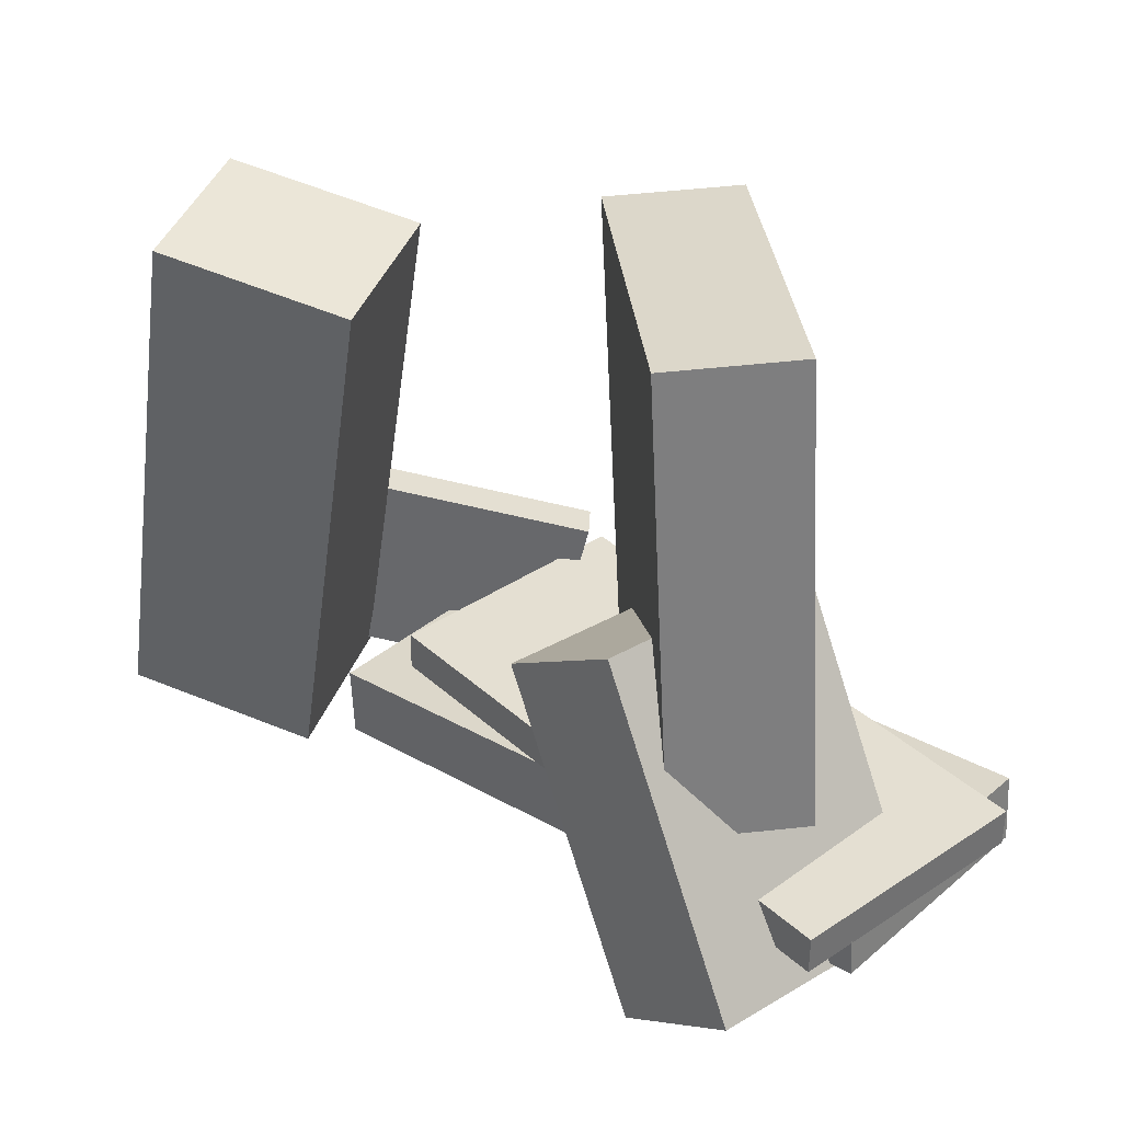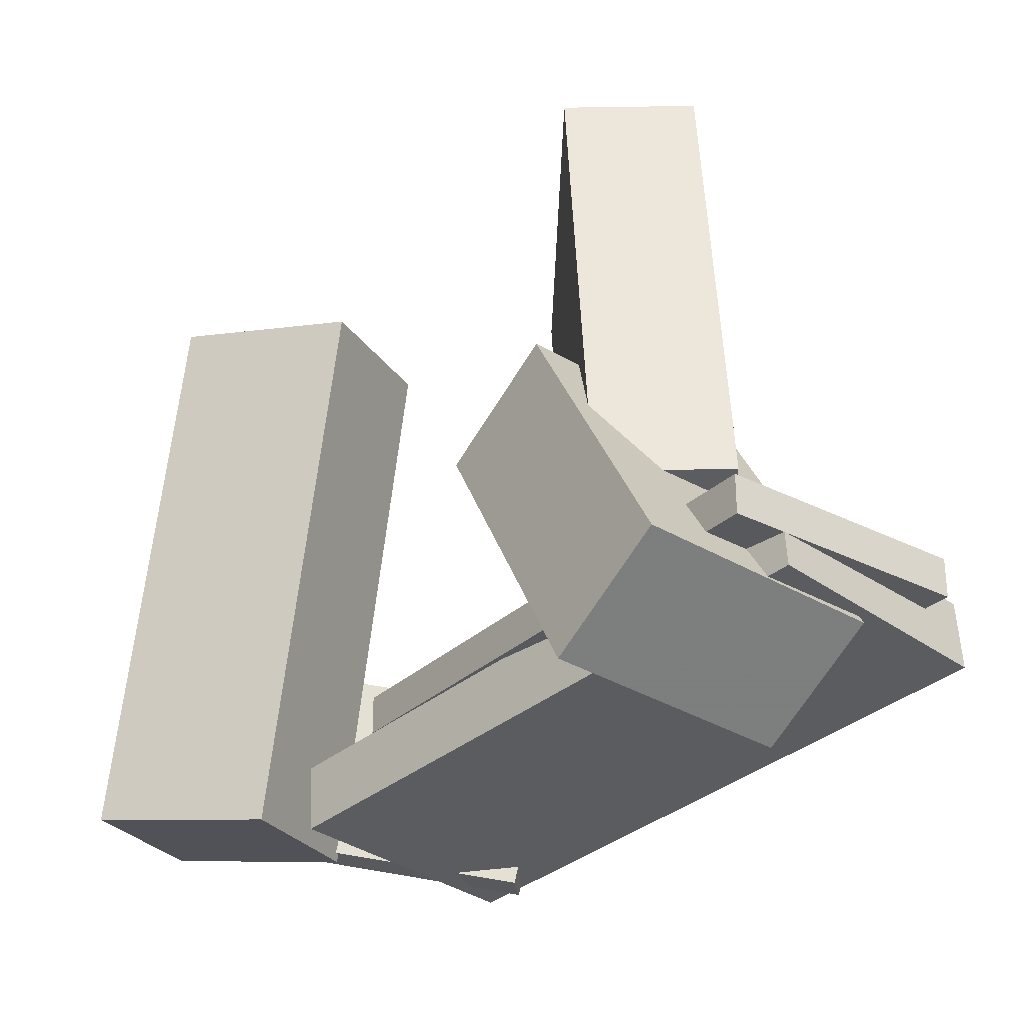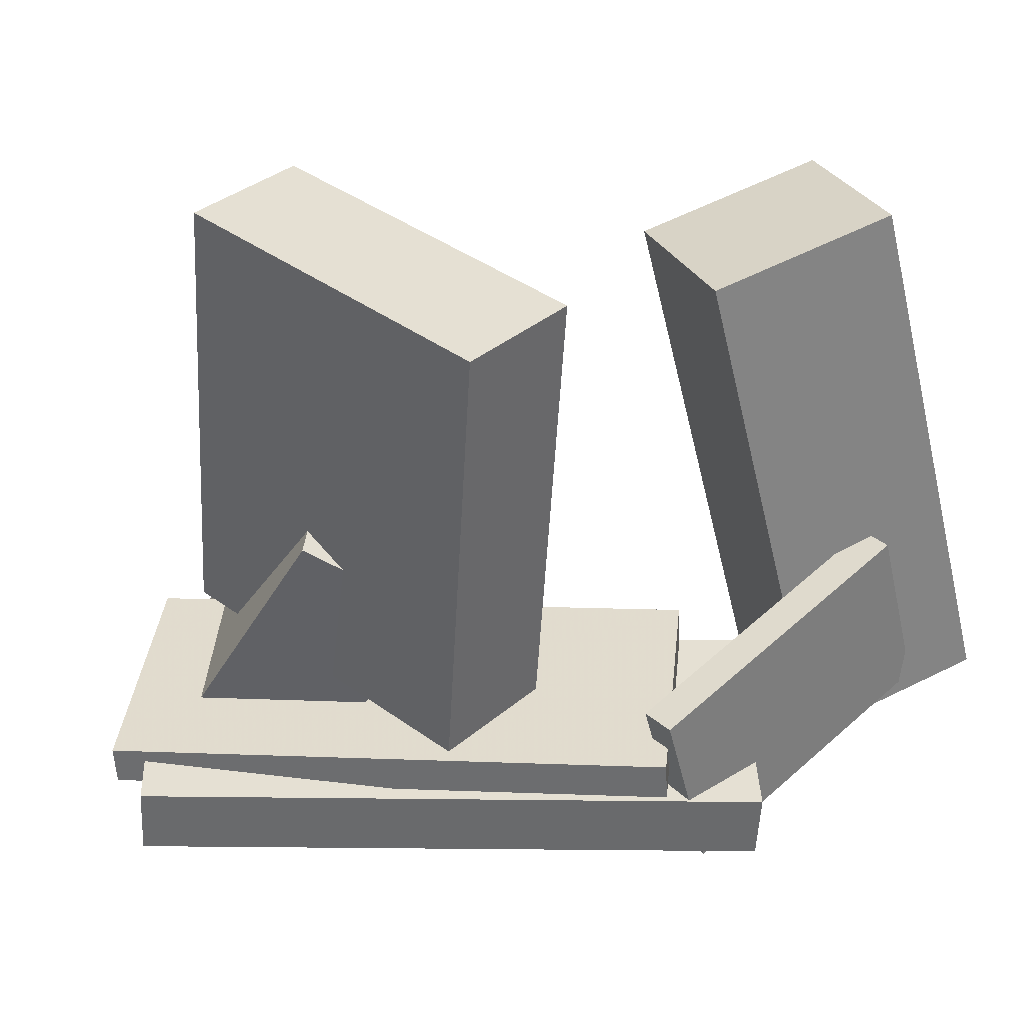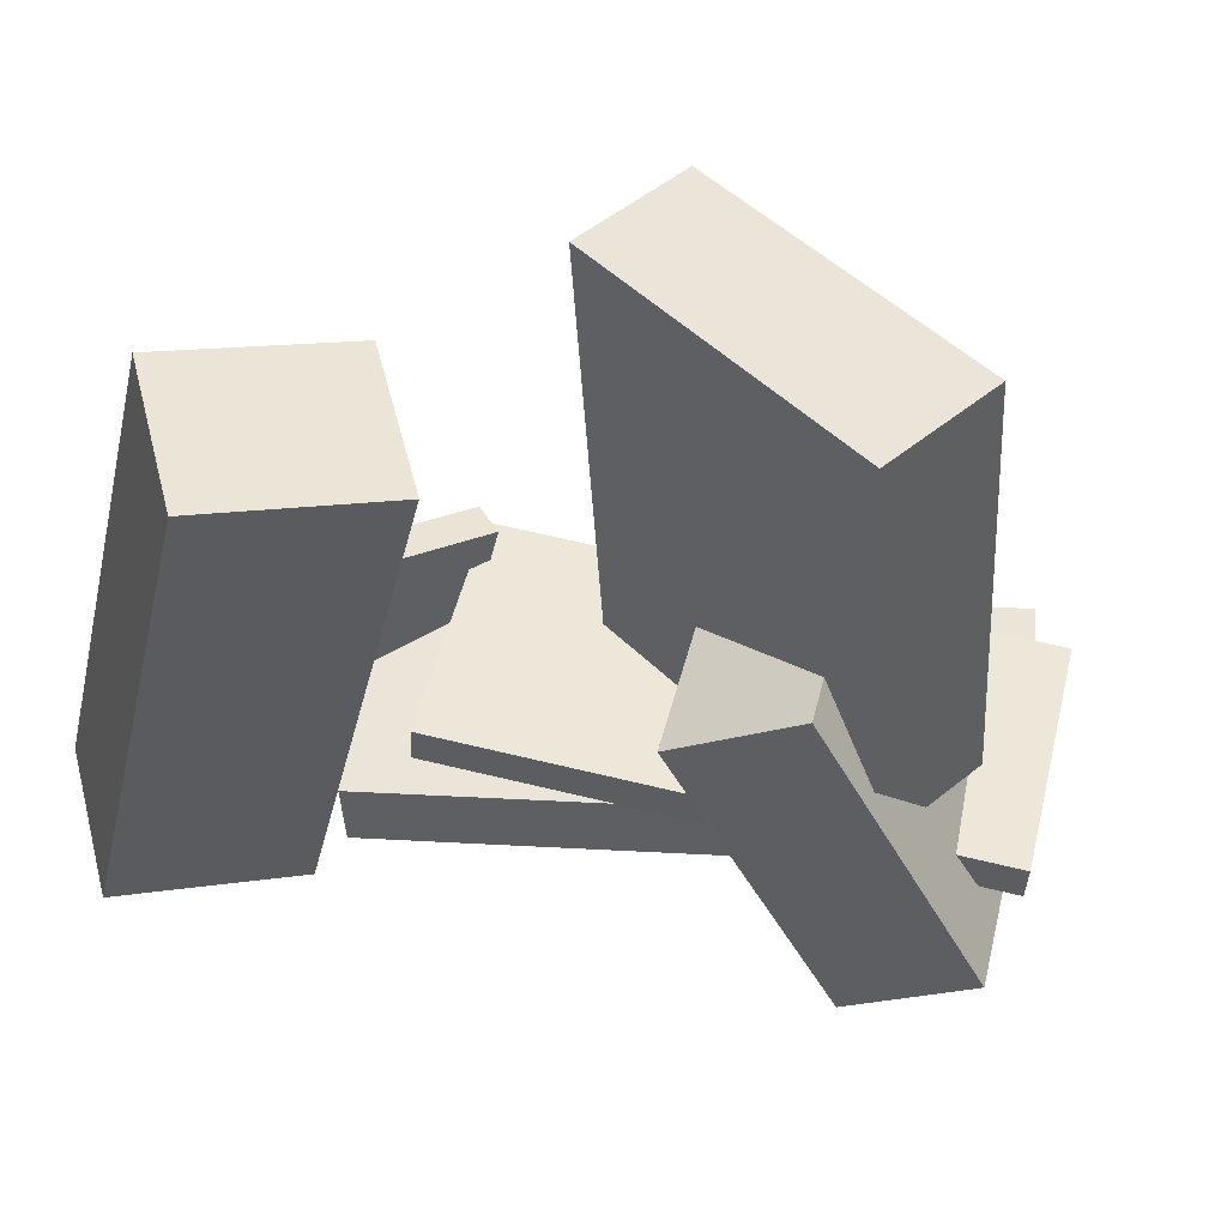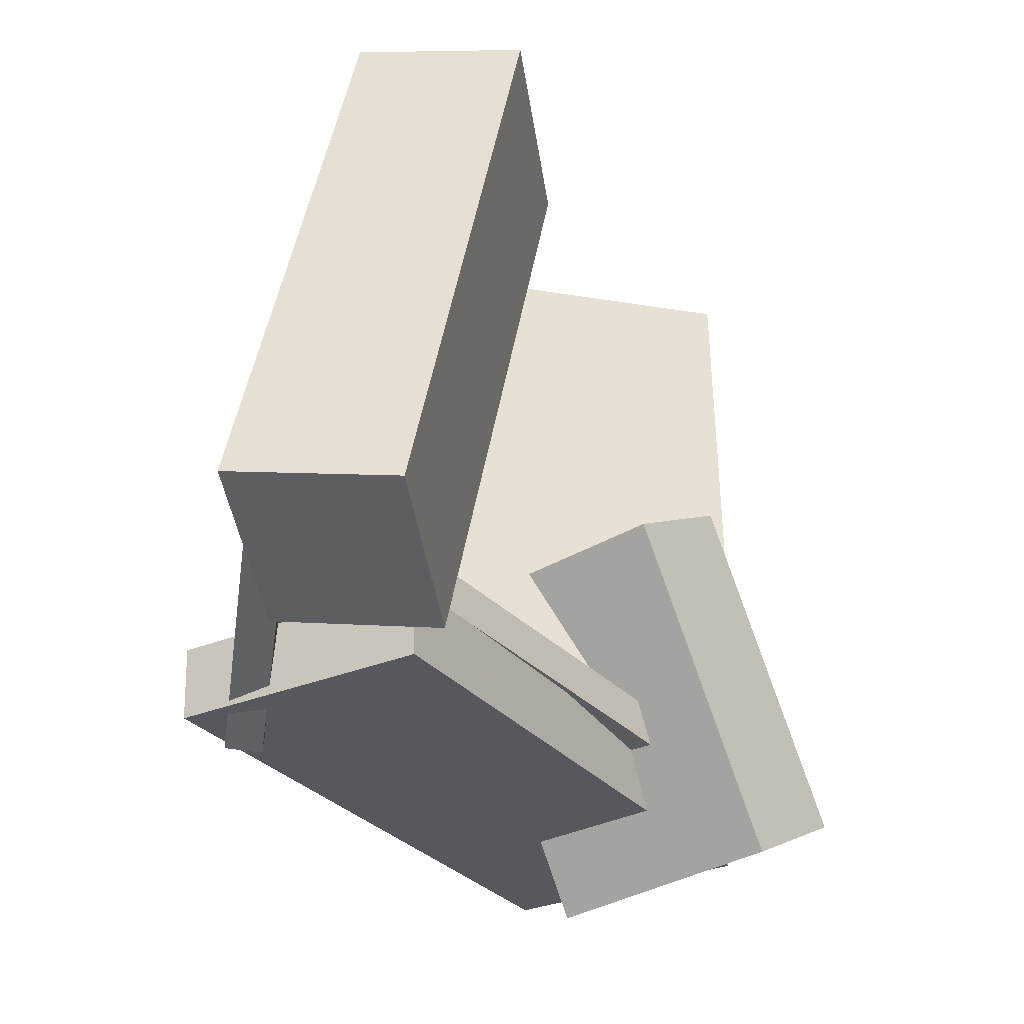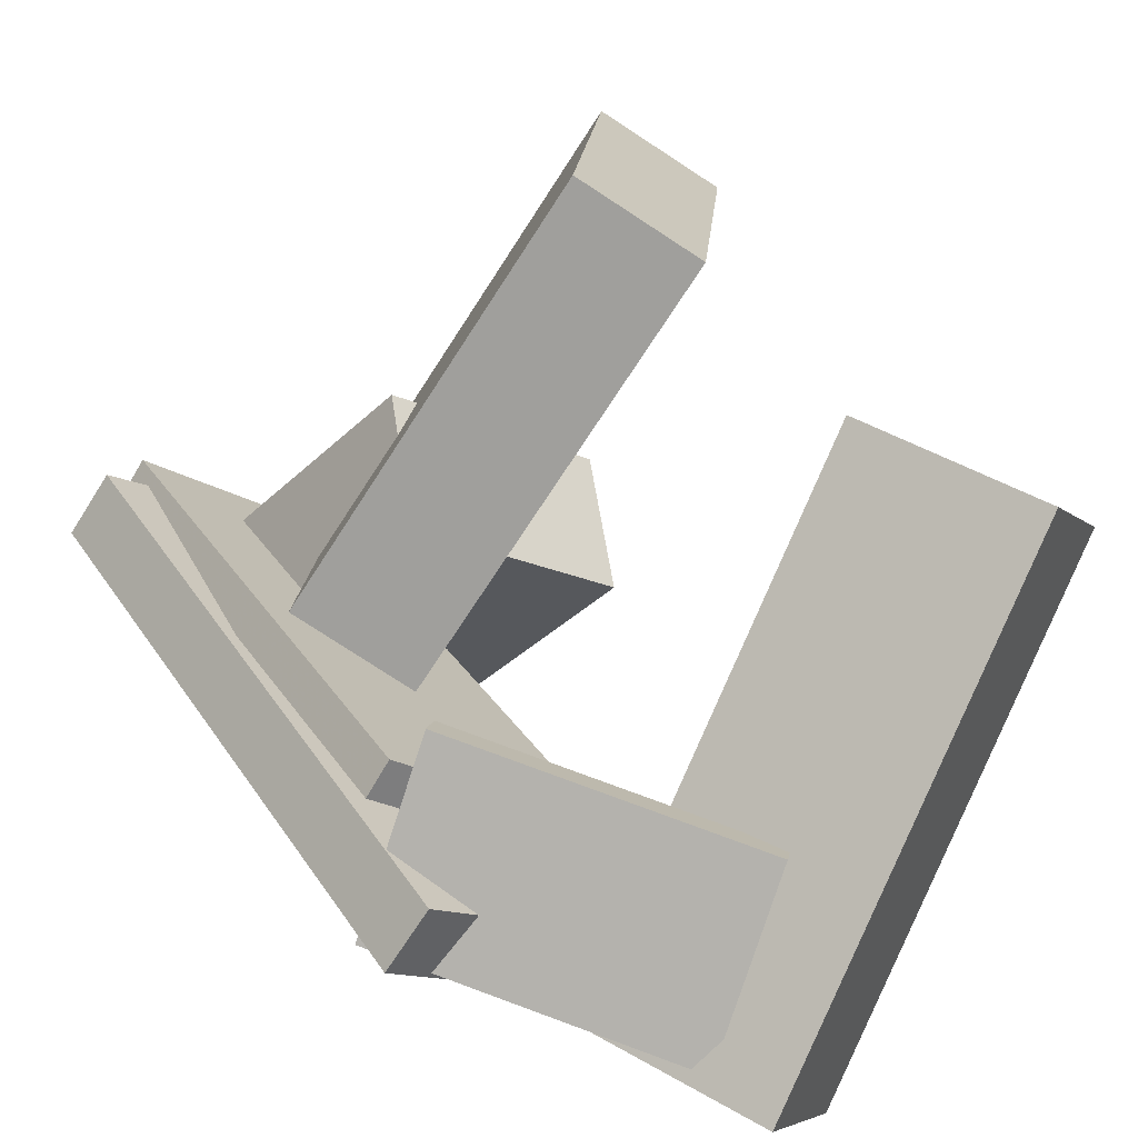
<metadata>
{"format":"obj","ext":"obj","renderer":"f3d","projection":"perspective","resolution":1024,"background":"white","views":[{"elev":33.1,"azim":-9.7,"up":"+Y"},{"elev":-33.9,"azim":-5.4,"up":"+Y"},{"elev":37.7,"azim":127.3,"up":"+Y"},{"elev":48.4,"azim":-45.0,"up":"+Y"},{"elev":-31.6,"azim":-109.9,"up":"+Y"},{"elev":-71.8,"azim":149.7,"up":"+Z"}]}
</metadata>
<code>
v -0.3148 -0.417 -0.4394
v 0.1462 -0.5271 -0.3443
v -0.2526 -0.1255 -0.4034
v 0.2084 -0.2356 -0.3082
v -0.3029 -0.413 -0.4922
v 0.158 -0.5231 -0.397
v -0.2407 -0.1215 -0.4561
v 0.2202 -0.2316 -0.361
f 1.0 7.0 5.0
f 1.0 3.0 7.0
f 1.0 4.0 3.0
f 1.0 2.0 4.0
f 3.0 8.0 7.0
f 3.0 4.0 8.0
f 5.0 7.0 8.0
f 5.0 8.0 6.0
f 1.0 5.0 6.0
f 1.0 6.0 2.0
f 2.0 6.0 8.0
f 2.0 8.0 4.0
v 0.1293 -0.5717 0.435
v 0.2336 -0.4621 0.5992
v 0.006514 -0.1085 0.2036
v 0.1108 0.001178 0.3678
v 0.4479 -0.5842 0.2409
v 0.5522 -0.4746 0.4051
v 0.3252 -0.1209 0.009564
v 0.4295 -0.01129 0.1738
f 9.0 15.0 13.0
f 9.0 11.0 15.0
f 9.0 12.0 11.0
f 9.0 10.0 12.0
f 11.0 16.0 15.0
f 11.0 12.0 16.0
f 13.0 15.0 16.0
f 13.0 16.0 14.0
f 9.0 13.0 14.0
f 9.0 14.0 10.0
f 10.0 14.0 16.0
f 10.0 16.0 12.0
v -0.0931 -0.3028 -0.1682
v 0.3539 -0.3508 0.5639
v 0.241 -0.2871 -0.3712
v 0.688 -0.3351 0.361
v -0.09279 -0.3629 -0.1724
v 0.3542 -0.4109 0.5598
v 0.2413 -0.3473 -0.3753
v 0.6883 -0.3953 0.3568
f 17.0 23.0 21.0
f 17.0 19.0 23.0
f 17.0 20.0 19.0
f 17.0 18.0 20.0
f 19.0 24.0 23.0
f 19.0 20.0 24.0
f 21.0 23.0 24.0
f 21.0 24.0 22.0
f 17.0 21.0 22.0
f 17.0 22.0 18.0
f 18.0 22.0 24.0
f 18.0 24.0 20.0
v 0.1826 -0.2648 0.4289
v 0.3846 -0.256 0.4427
v 0.1536 0.4433 0.4013
v 0.3555 0.4521 0.4151
v 0.2203 -0.2843 -0.1094
v 0.4223 -0.2755 -0.09558
v 0.1913 0.4239 -0.137
v 0.3933 0.4327 -0.1232
f 25.0 31.0 29.0
f 25.0 27.0 31.0
f 25.0 28.0 27.0
f 25.0 26.0 28.0
f 27.0 32.0 31.0
f 27.0 28.0 32.0
f 29.0 31.0 32.0
f 29.0 32.0 30.0
f 25.0 29.0 30.0
f 25.0 30.0 26.0
f 26.0 30.0 32.0
f 26.0 32.0 28.0
v 0.1189 -0.506 -0.4674
v -0.1806 -0.5089 -0.2208
v 0.1149 -0.3992 -0.471
v -0.1846 -0.4021 -0.2244
v 0.7272 -0.4582 0.2722
v 0.4277 -0.461 0.5188
v 0.7232 -0.3514 0.2686
v 0.4237 -0.3542 0.5152
f 33.0 39.0 37.0
f 33.0 35.0 39.0
f 33.0 36.0 35.0
f 33.0 34.0 36.0
f 35.0 40.0 39.0
f 35.0 36.0 40.0
f 37.0 39.0 40.0
f 37.0 40.0 38.0
f 33.0 37.0 38.0
f 33.0 38.0 34.0
f 34.0 38.0 40.0
f 34.0 40.0 36.0
v -0.1727 0.3256 -0.01785
v -0.0509 0.3599 -0.2273
v -0.4281 0.3826 -0.1571
v -0.3063 0.4169 -0.3665
v -0.2571 -0.5053 -0.2031
v -0.1353 -0.4709 -0.4125
v -0.5125 -0.4483 -0.3423
v -0.3907 -0.414 -0.5518
f 41.0 47.0 45.0
f 41.0 43.0 47.0
f 41.0 44.0 43.0
f 41.0 42.0 44.0
f 43.0 48.0 47.0
f 43.0 44.0 48.0
f 45.0 47.0 48.0
f 45.0 48.0 46.0
f 41.0 45.0 46.0
f 41.0 46.0 42.0
f 42.0 46.0 48.0
f 42.0 48.0 44.0

</code>
